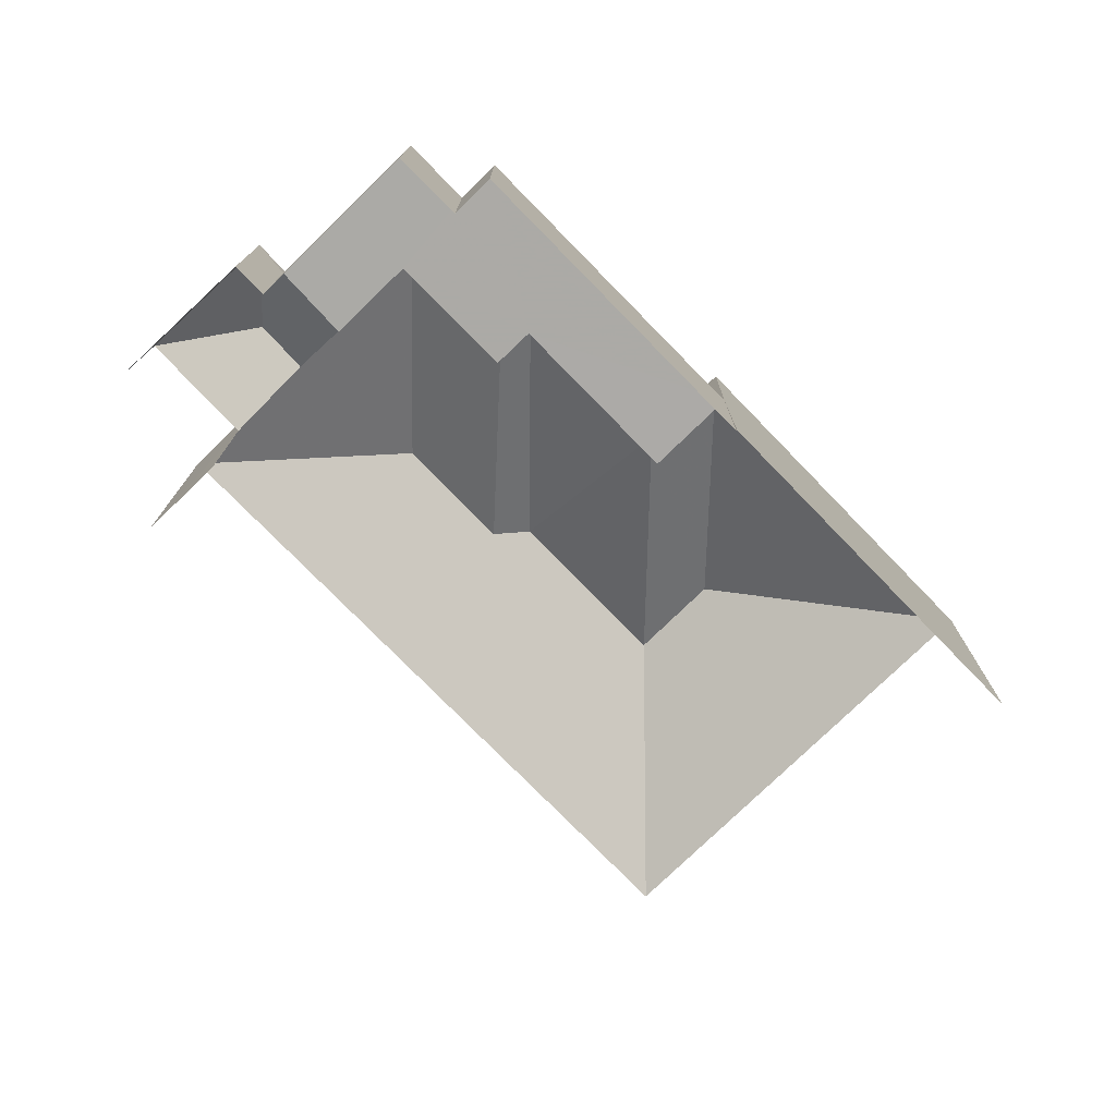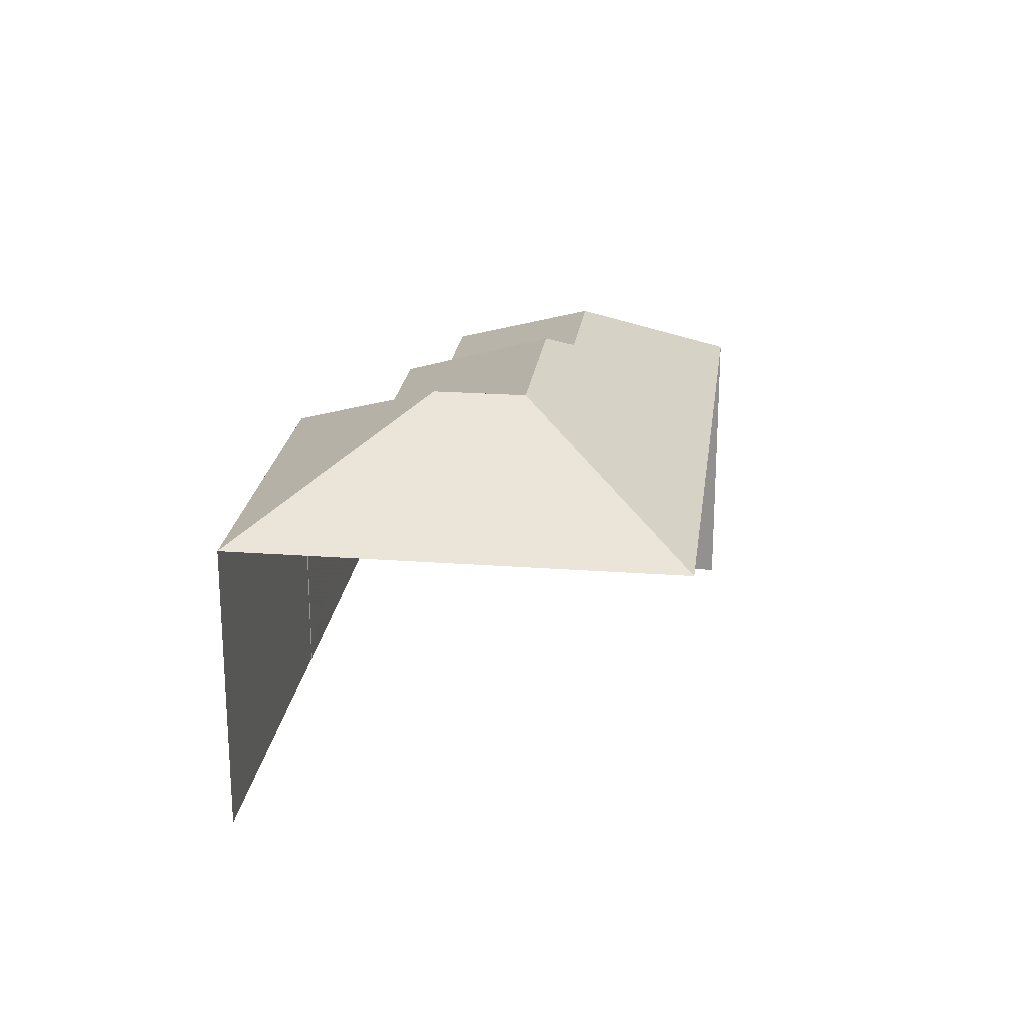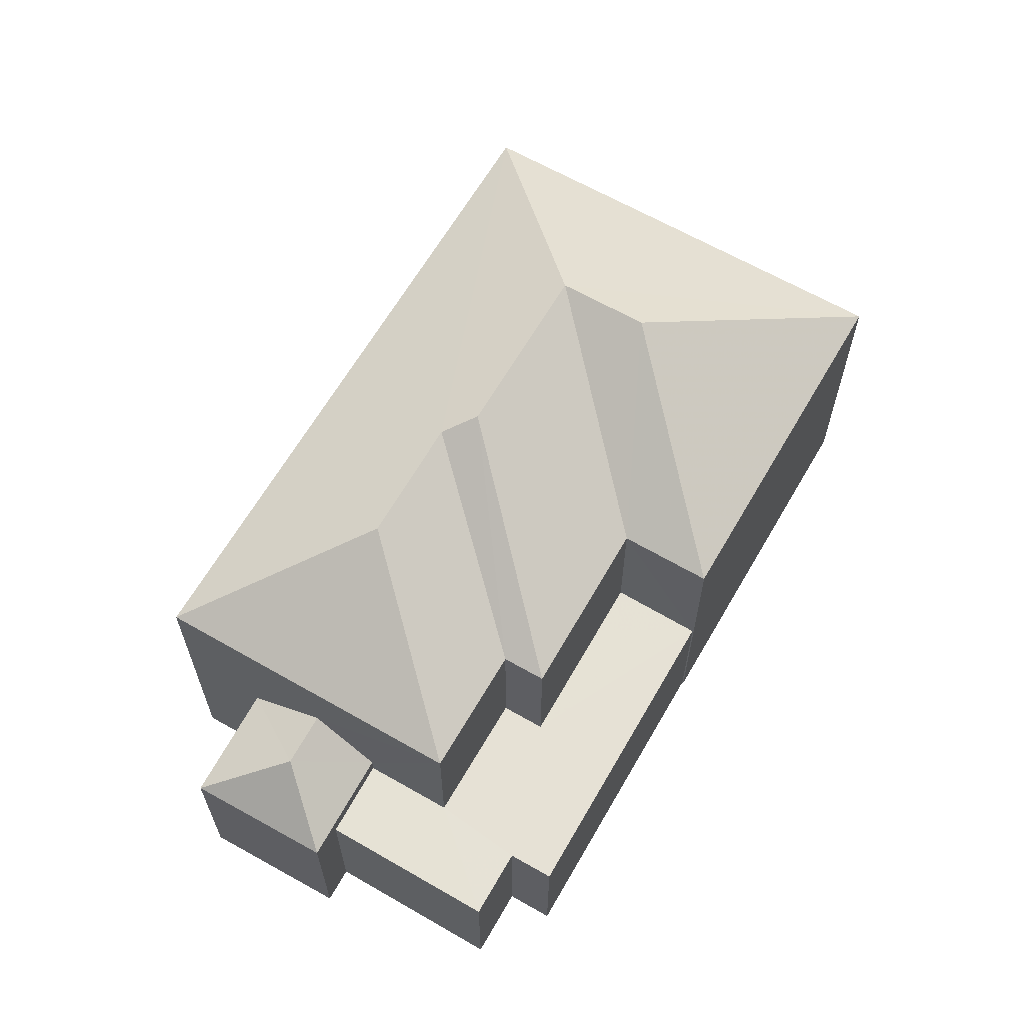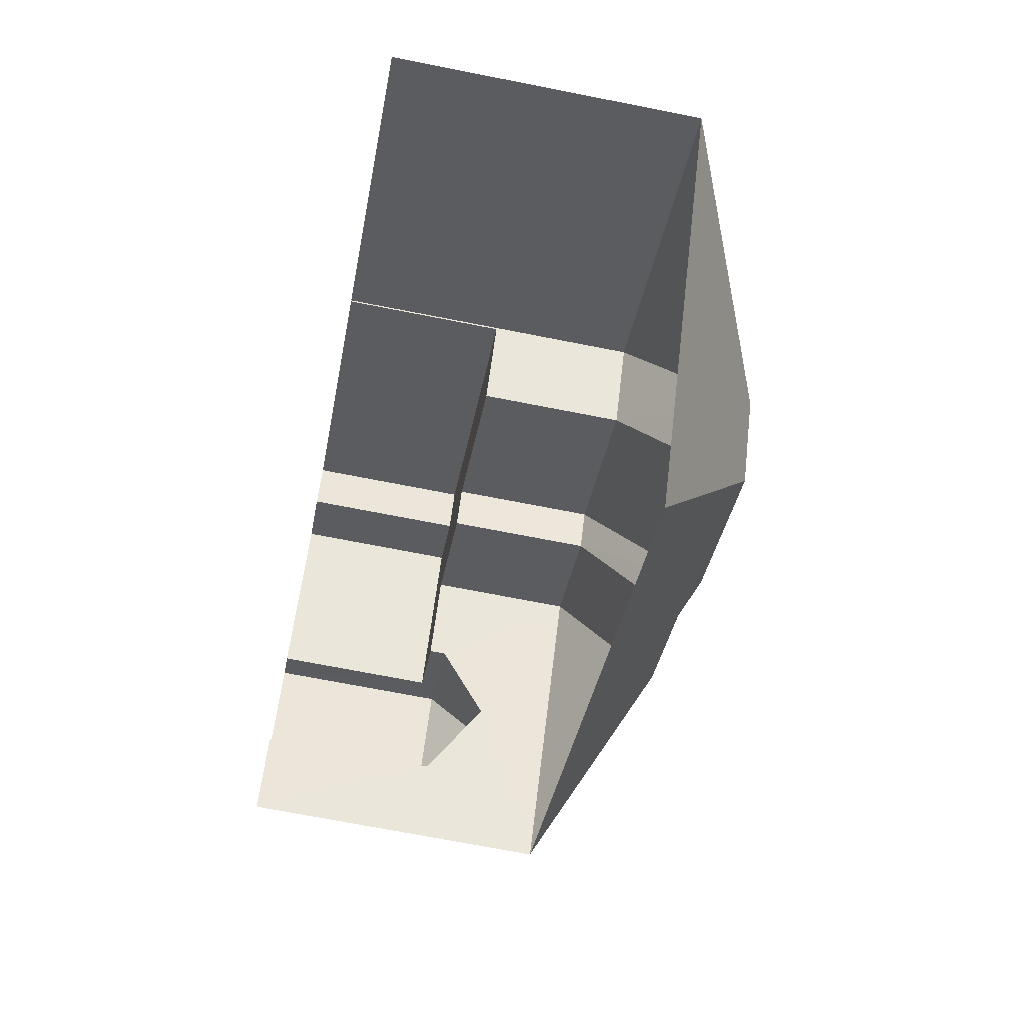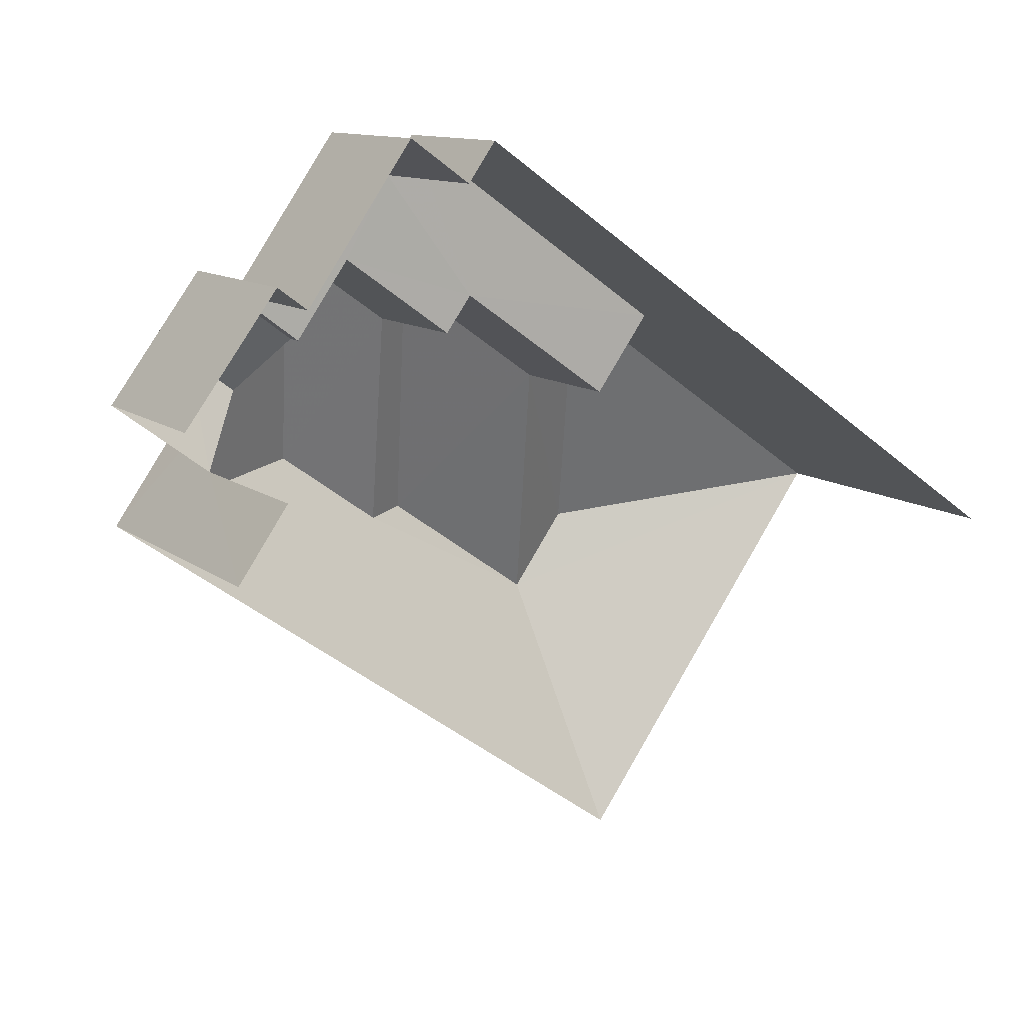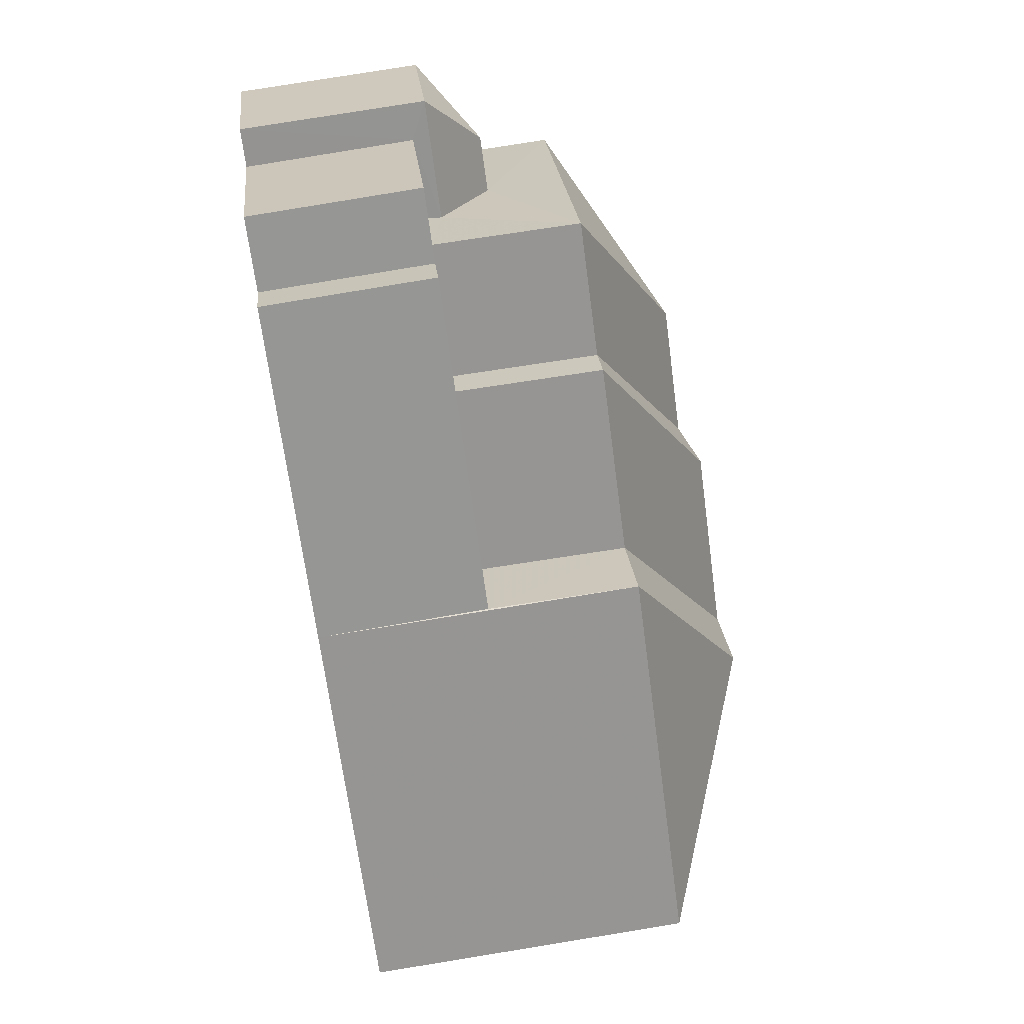
<metadata>
{"format":"obj","ext":"obj","renderer":"f3d","projection":"perspective","resolution":1024,"background":"white","views":[{"elev":-75.9,"azim":169.5,"up":"+Z"},{"elev":22.7,"azim":-47.5,"up":"+Z"},{"elev":64.2,"azim":155.3,"up":"+Z"},{"elev":-69.5,"azim":-101.3,"up":"+Y"},{"elev":11.4,"azim":150.2,"up":"+Y"},{"elev":77.9,"azim":-99.2,"up":"+Y"}]}
</metadata>
<code>
v -2.247e+05 -1.283e+05 13.43
v -2.247e+05 -1.283e+05 13.43
v -2.247e+05 -1.283e+05 13.43
v -2.247e+05 -1.283e+05 13.43
v -2.247e+05 -1.283e+05 13.43
v -2.247e+05 -1.283e+05 13.43
v -2.247e+05 -1.283e+05 13.43
v -2.247e+05 -1.283e+05 13.43
v -2.247e+05 -1.283e+05 13.43
v -2.247e+05 -1.283e+05 13.43
v -2.247e+05 -1.283e+05 13.43
v -2.247e+05 -1.283e+05 13.43
v -2.247e+05 -1.283e+05 17.92
v -2.247e+05 -1.283e+05 16.92
v -2.247e+05 -1.283e+05 16.92
v -2.247e+05 -1.283e+05 21.17
v -2.247e+05 -1.283e+05 19.4
v -2.247e+05 -1.283e+05 21.17
v -2.247e+05 -1.283e+05 19.4
v -2.247e+05 -1.283e+05 16.6
v -2.247e+05 -1.283e+05 16.6
v -2.247e+05 -1.283e+05 16.6
v -2.247e+05 -1.283e+05 16.6
v -2.247e+05 -1.283e+05 16.6
v -2.247e+05 -1.283e+05 16.6
v -2.247e+05 -1.283e+05 16.6
v -2.247e+05 -1.283e+05 16.6
v -2.247e+05 -1.283e+05 16.6
v -2.247e+05 -1.283e+05 16.6
v -2.247e+05 -1.283e+05 19.4
v -2.247e+05 -1.283e+05 16.92
v -2.247e+05 -1.283e+05 17.92
v -2.247e+05 -1.283e+05 19.4
v -2.247e+05 -1.283e+05 21.48
v -2.247e+05 -1.283e+05 19.4
v -2.247e+05 -1.283e+05 19.4
v -2.247e+05 -1.283e+05 21.48
v -2.247e+05 -1.283e+05 21.48
v -2.247e+05 -1.283e+05 16.92
v -2.247e+05 -1.283e+05 19.4
v -2.247e+05 -1.283e+05 19.4
f 1 2 3
f 4 1 5
f 6 7 3
f 8 5 1
f 9 10 7
f 11 12 8
f 7 10 11
f 3 11 1
f 7 11 3
f 11 8 1
f 30 8 12
f 30 36 8
f 31 10 14
f 31 11 10
f 35 5 8
f 36 35 8
f 13 14 15
f 16 17 18
f 16 19 17
f 20 21 22
f 23 20 22
f 24 25 26
f 27 24 26
f 28 27 26
f 20 23 28
f 20 26 29
f 28 26 20
f 19 16 30
f 31 14 13
f 32 31 13
f 17 33 34
f 18 17 34
f 35 36 37
f 38 35 37
f 39 13 15
f 39 32 13
f 40 41 38
f 37 40 38
f 34 33 40
f 37 34 40
f 35 38 41
f 34 37 18
f 37 36 18
f 18 30 16
f 18 36 30
f 22 6 23
f 22 7 6
f 35 4 5
f 35 41 4
f 1 27 2
f 1 24 27
f 12 11 31
f 12 31 30
f 32 19 30
f 21 20 39
f 39 20 19
f 31 32 30
f 32 39 19
f 29 17 19
f 20 29 19
f 15 9 22
f 9 7 22
f 39 15 22
f 21 39 22
f 28 23 6
f 3 28 6
f 25 40 33
f 26 25 33
f 15 10 9
f 15 14 10
f 1 4 24
f 4 41 24
f 24 40 25
f 24 41 40
f 26 33 17
f 29 26 17
f 28 2 27
f 28 3 2

</code>
